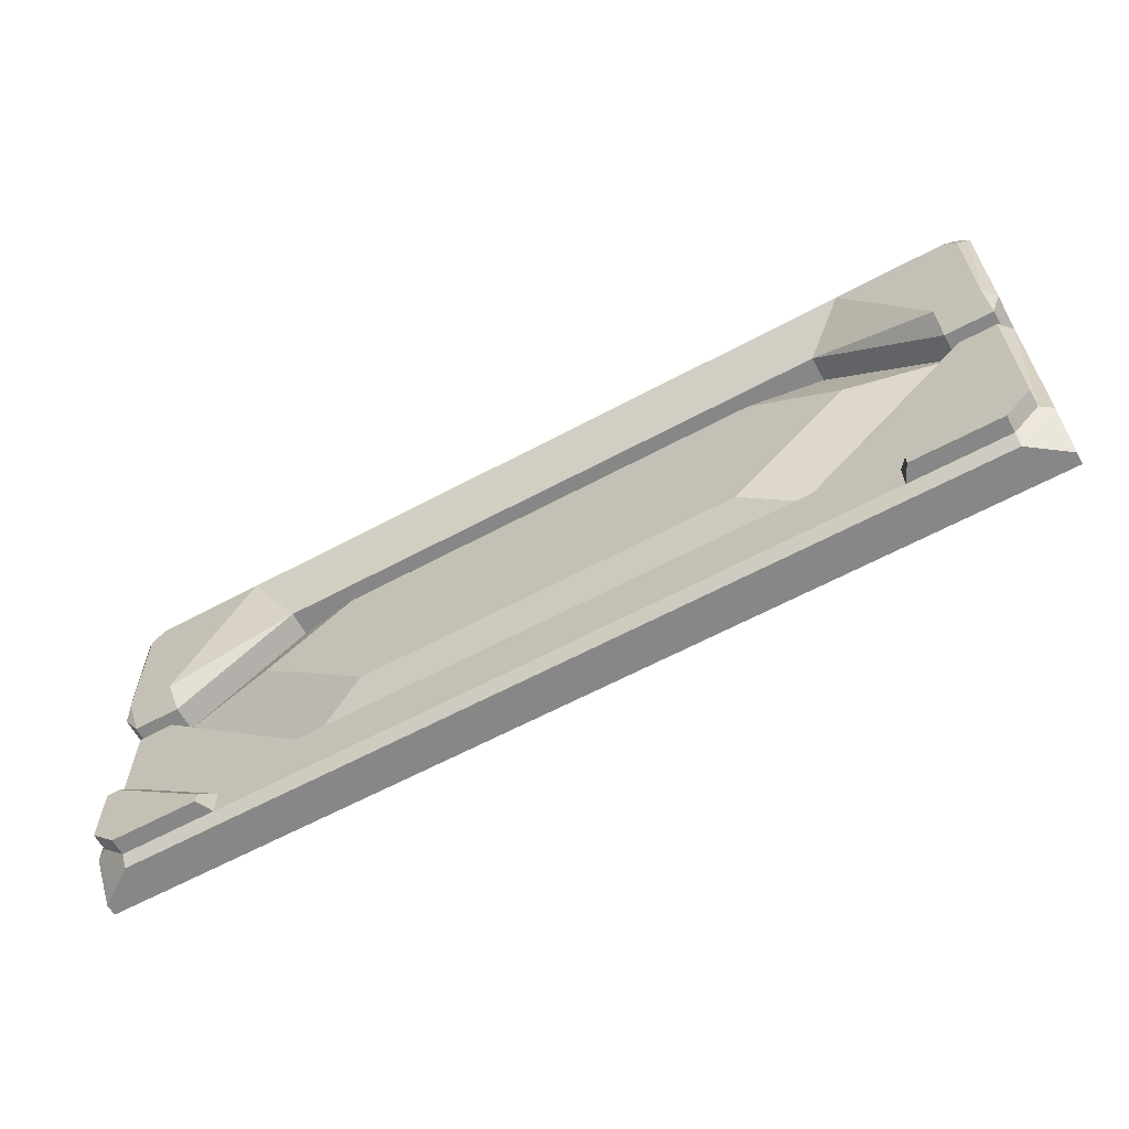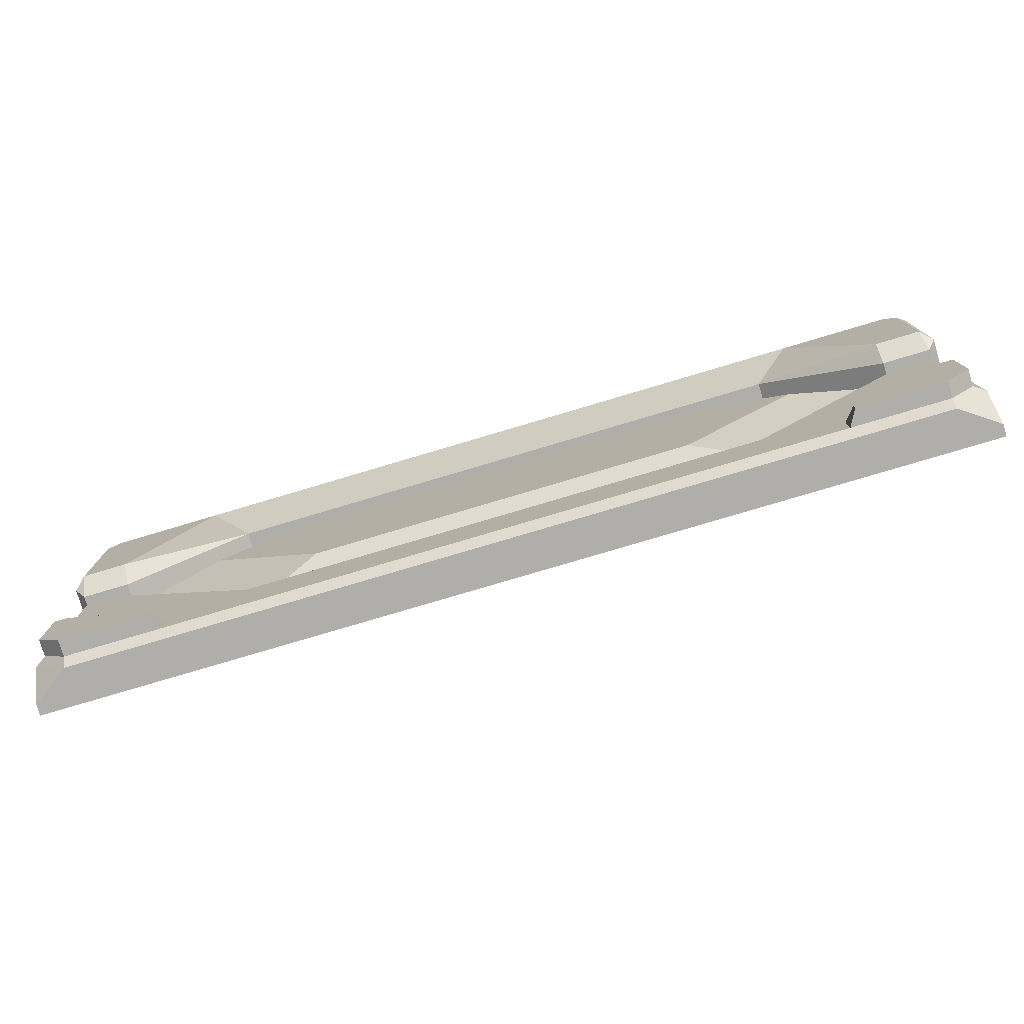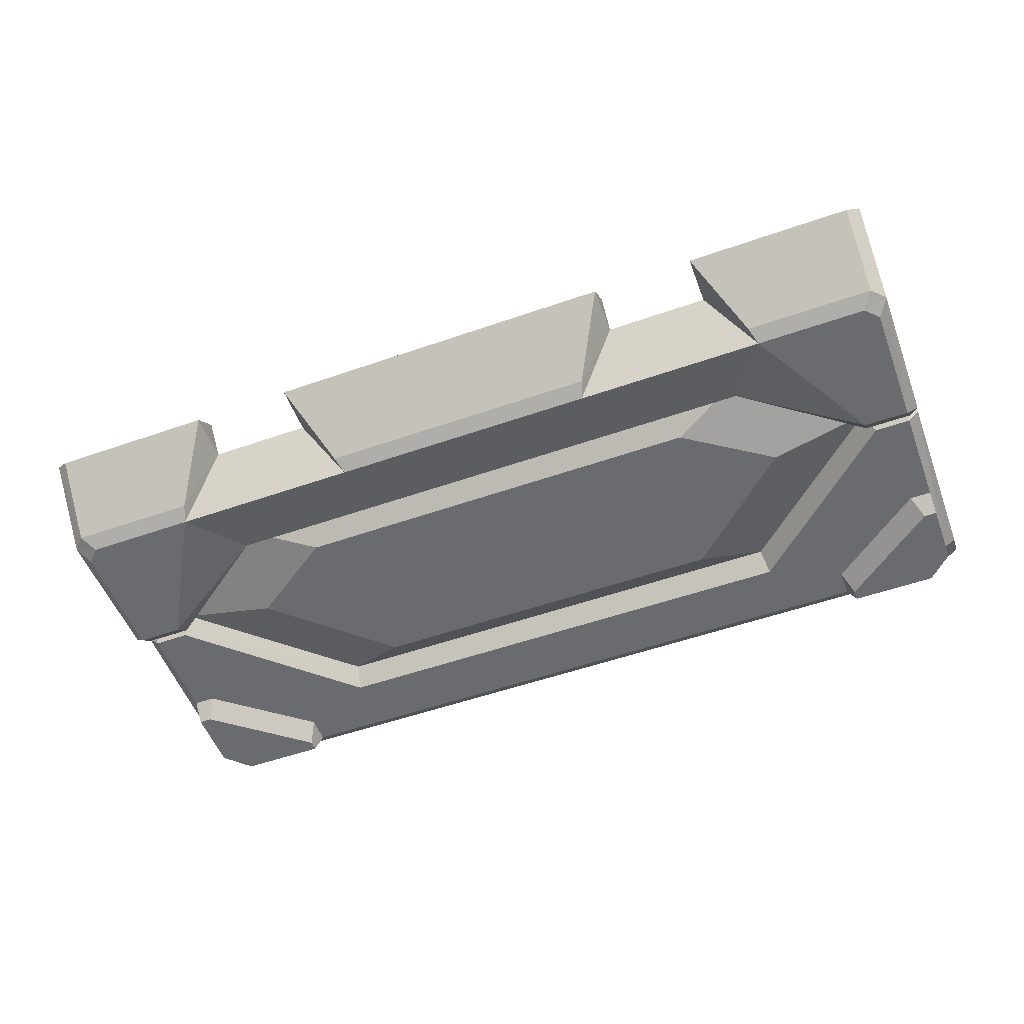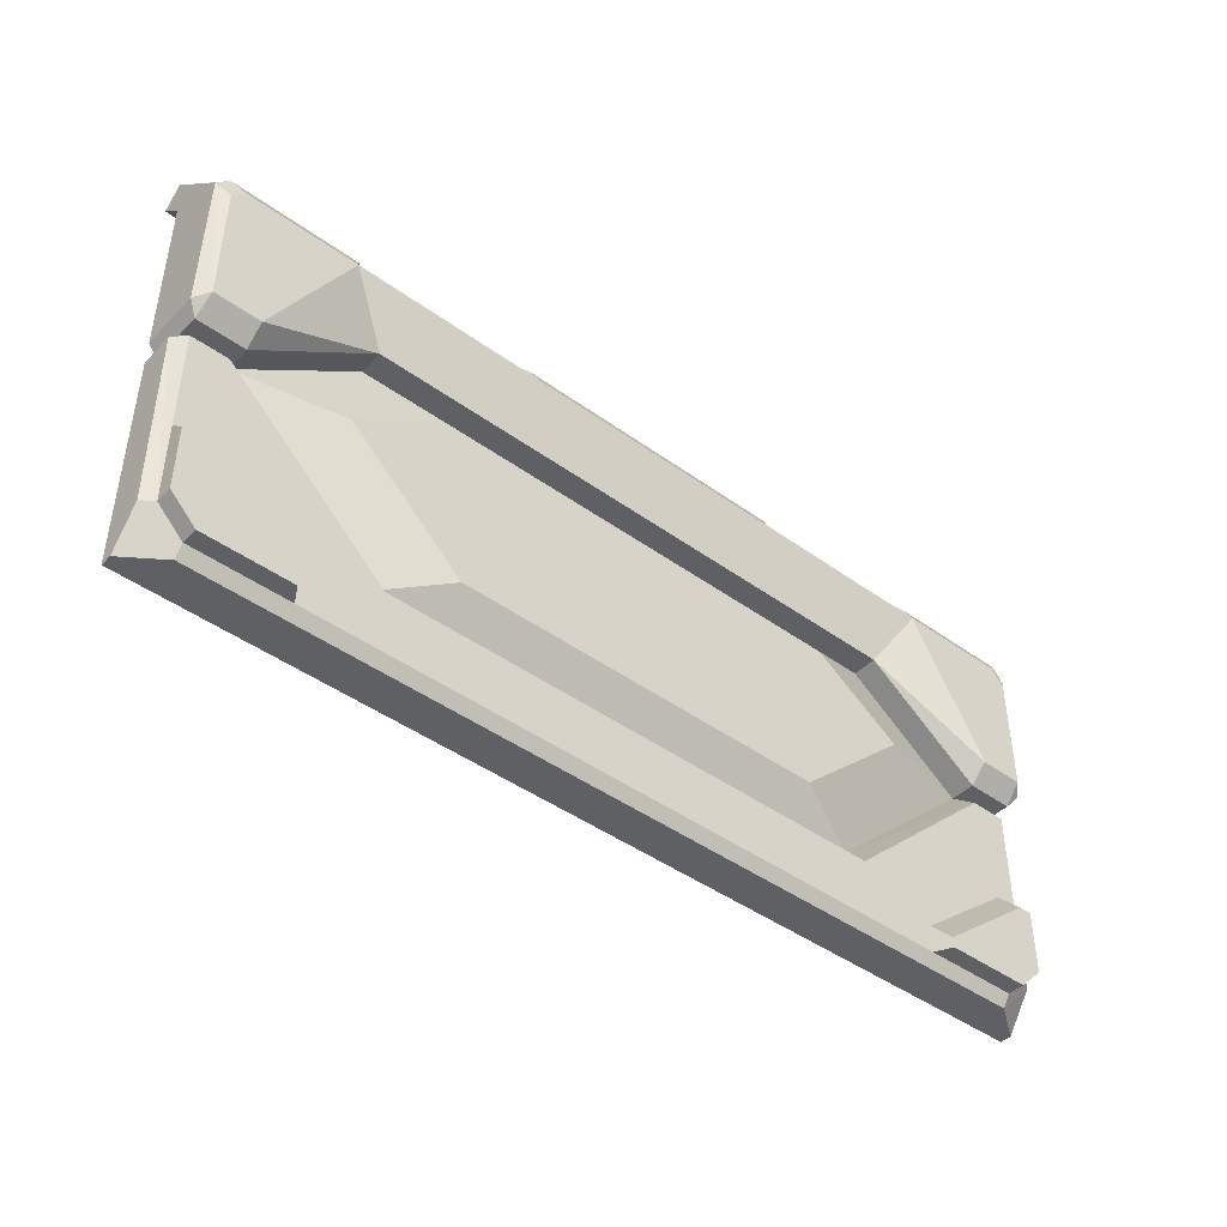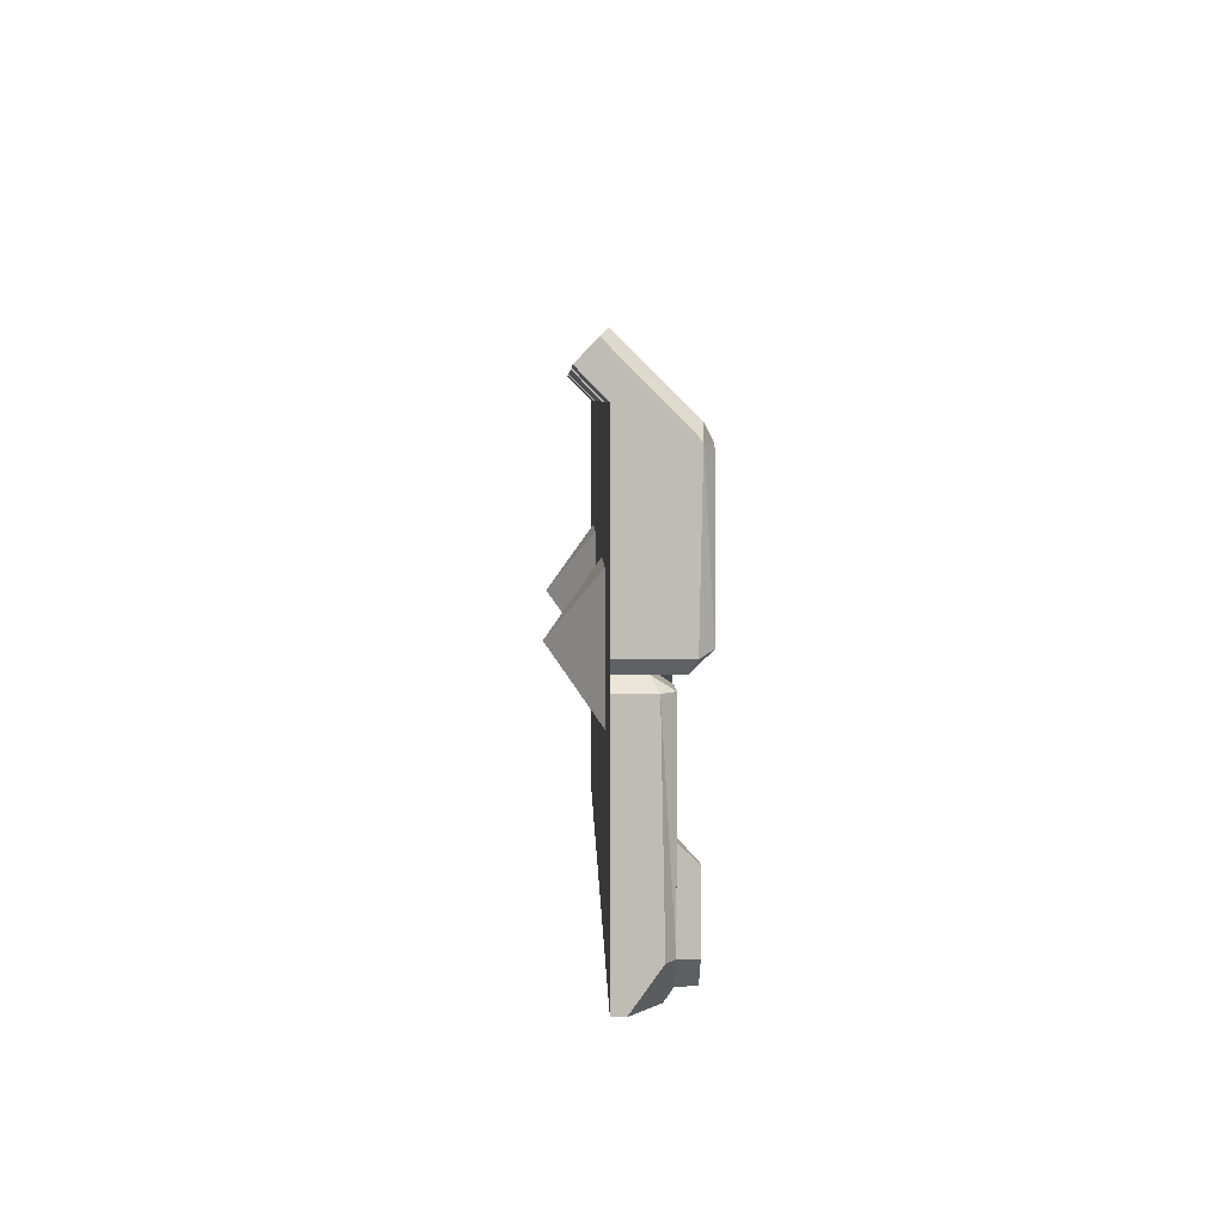
<metadata>
{"format":"obj","ext":"obj","renderer":"f3d","projection":"perspective","resolution":1024,"background":"white","views":[{"elev":-62.6,"azim":-151.5,"up":"+Y"},{"elev":-77.7,"azim":-163.4,"up":"+Y"},{"elev":-53.3,"azim":-159.5,"up":"+Z"},{"elev":-43.8,"azim":139.6,"up":"+Y"},{"elev":5.3,"azim":88.7,"up":"+Y"}]}
</metadata>
<code>
o HE_ArmourPlate_211
v 0.793 0.333 0.347
v 0.195 0.366 0.365
v 0.805 0.366 0.365
v 0.207 0.333 0.347
v 0.805 0.366 0.365
v 0.888 0.393 0.5
v 0.793 0.333 0.347
v 0.888 0.5 0.5
v 0.888 0.5 0.5
v 0.195 0.366 0.365
v 0.112 0.5 0.5
v 0.805 0.366 0.365
v 0.793 0.333 0.347
v 1.207 0.333 0.347
v 1.118 0.191 0.387
v -0.118 0.191 0.387
v 0.207 0.333 0.347
v -0.207 0.333 0.347
v 0.888 0.447 0.553
v 0.112 0.5 0.5
v 0.112 0.447 0.553
v 0.888 0.5 0.5
v 0.888 0.447 0.553
v 0.888 0.393 0.5
v 0.888 0.5 0.5
v 0.888 0.447 0.553
v 0.112 0.393 0.5
v 0.888 0.393 0.5
v 0.112 0.447 0.553
v -0.421 -0.5 0.419
v 1.421 -0.475 0.402
v 1.421 -0.5 0.419
v -0.421 -0.475 0.402
v 0.793 0.333 0.347
v 1.112 0.393 0.5
v 1.207 0.333 0.347
v 0.888 0.393 0.5
v -0.5 -0.5 0.475
v 1.421 -0.5 0.419
v 1.5 -0.5 0.475
v -0.421 -0.5 0.419
v -0.5 -0.5 0.5
v 1.5 -0.5 0.5
v 0.888 0.393 0.5
v 1.5 0.025 0.5
v 1.112 0.393 0.5
v -0.5 0.025 0.5
v 0.112 0.393 0.5
v -0.112 0.393 0.5
v 1.5 0.393 0.5
v 1.48 0 0.5
v -0.48 0 0.5
v -0.5 0.393 0.5
v 1.207 0.333 0.347
v 1.472 0.366 0.365
v 1.447 0.333 0.347
v 1.195 0.366 0.365
v 1.195 0.366 0.365
v 1.112 0.393 0.5
v 1.112 0.5 0.5
v 1.207 0.333 0.347
v 1.48 0 0.5
v 1.5 -0.025 0.427
v 1.48 0 0.441
v 1.5 -0.025 0.5
v 1.5 0.025 0.5
v 1.5 0.337 0.366
v 1.5 0.393 0.5
v 1.5 0.025 0.372
v 1.5 0.486 0.514
v 1.5 0.393 0.5
v 1.5 0.447 0.553
v 1.5 -0.025 0.427
v 1.5 -0.5 0.475
v 1.5 -0.421 0.419
v 1.5 -0.025 0.5
v 1.5 -0.5 0.5
v 1.48 0 0.441
v 1.48 0 0.386
v 1.5 0.025 0.372
v 1.5 0.025 0.5
v 1.48 0 0.5
v 1.48 0 0.386
v 1.377 0.037 0.347
v 1.475 0.037 0.347
v 1.377 0 0.386
v 1.377 0 0.386
v 1.118 0.191 0.387
v 1.377 0.037 0.347
v 1.396 -0.025 0.402
v 1.48 0 0.441
v 1.475 -0.025 0.402
v 1.377 0 0.441
v 1.5 -0.5 0.475
v 1.421 -0.5 0.419
v 1.5 -0.421 0.419
v 1.475 -0.421 0.402
v 1.421 -0.475 0.402
v 1.475 0.037 0.347
v 1.5 0.025 0.372
v 1.48 0 0.386
v 1.5 -0.025 0.427
v 1.475 -0.025 0.402
v 1.48 0 0.441
v 1.5 0.337 0.366
v 1.475 0.037 0.347
v 1.475 0.304 0.347
v 1.5 0.025 0.372
v 1.5 -0.025 0.427
v 1.475 -0.421 0.402
v 1.475 -0.025 0.402
v 1.5 -0.421 0.419
v 1.472 0.366 0.365
v 1.112 0.5 0.5
v 1.472 0.5 0.5
v 1.195 0.366 0.365
v 1.447 0.333 0.347
v 1.5 0.337 0.366
v 1.475 0.304 0.347
v 1.472 0.366 0.365
v 1.5 0.486 0.514
v 1.472 0.366 0.365
v 1.472 0.5 0.5
v 1.5 0.337 0.366
v 1.475 0.037 0.347
v 1.447 0.333 0.347
v 1.475 0.304 0.347
v 1.377 0.037 0.347
v 1.207 0.333 0.347
v 1.396 -0.025 0.402
v 1.043 -0.308 0.441
v 1.377 0 0.441
v 1.051 -0.346 0.402
v 1.475 -0.421 0.402
v 1.396 -0.025 0.402
v 1.475 -0.025 0.402
v 1.421 -0.475 0.402
v 1.051 -0.346 0.402
v -0.051 -0.346 0.402
v -0.421 -0.475 0.402
v -0.396 -0.025 0.402
v -0.475 -0.421 0.402
v -0.475 -0.025 0.402
v 1.475 -0.282 0.366
v 1.234 -0.452 0.366
v 1.447 -0.282 0.366
v 1.234 -0.475 0.366
v 1.475 -0.421 0.366
v 1.421 -0.475 0.366
v 1.447 -0.282 0.366
v 1.475 -0.246 0.402
v 1.475 -0.282 0.366
v 1.428 -0.246 0.402
v 1.421 -0.475 0.366
v 1.215 -0.475 0.402
v 1.234 -0.475 0.366
v 1.421 -0.475 0.402
v 1.475 -0.421 0.402
v 1.475 -0.282 0.366
v 1.475 -0.246 0.402
v 1.475 -0.421 0.366
v 1.215 -0.475 0.402
v 1.234 -0.452 0.366
v 1.234 -0.475 0.366
v 1.215 -0.416 0.402
v 1.421 -0.475 0.402
v 1.475 -0.421 0.366
v 1.475 -0.421 0.402
v 1.421 -0.475 0.366
v 1.428 -0.246 0.402
v 1.234 -0.452 0.366
v 1.215 -0.416 0.402
v 1.447 -0.282 0.366
v 1.472 0.5 0.5
v 1.112 0.447 0.553
v 1.5 0.447 0.553
v 1.112 0.5 0.5
v 1.5 0.486 0.514
v 1.112 0.447 0.553
v 1.112 0.5 0.5
v 1.112 0.393 0.5
v 1.112 0.447 0.553
v 1.5 0.393 0.5
v 1.5 0.447 0.553
v 1.112 0.393 0.5
v -0.04319 -0.308 0.441
v 1.051 -0.346 0.402
v -0.051 -0.346 0.402
v 1.043 -0.308 0.441
v 1.48 0 0.441
v 1.377 0 0.386
v 1.48 0 0.386
v 1.377 0 0.441
v -0.5 -0.5 0.5
v 1.5 -0.025 0.5
v -0.5 -0.025 0.5
v 1.5 -0.5 0.5
v -0.48 0 0.5
v 1.48 0 0.5
v 1.13 -0.13 0.5
v 1.13 0.13 0.5
v 1 0 0.6
v 0.87 -0.13 0.5
v 1 0 0.6
v 0.87 0.13 0.5
v 1 0 0.6
v 1.13 0.13 0.5
v 0.87 0.13 0.5
v 0.87 -0.13 0.5
v 1.13 -0.13 0.5
v 1 0 0.6
v 0.195 0.366 0.365
v 0.112 0.393 0.5
v 0.112 0.5 0.5
v 0.207 0.333 0.347
v 0.112 0.447 0.553
v 0.112 0.5 0.5
v 0.112 0.393 0.5
v 0.207 0.333 0.347
v -0.112 0.393 0.5
v 0.112 0.393 0.5
v -0.207 0.333 0.347
v -0.207 0.333 0.347
v -0.472 0.366 0.365
v -0.195 0.366 0.365
v -0.447 0.333 0.347
v -0.195 0.366 0.365
v -0.112 0.393 0.5
v -0.207 0.333 0.347
v -0.112 0.5 0.5
v -0.48 0 0.5
v -0.5 -0.025 0.427
v -0.5 -0.025 0.5
v -0.48 0 0.441
v -0.5 0.025 0.5
v -0.5 0.337 0.366
v -0.5 0.025 0.372
v -0.5 0.393 0.5
v -0.5 0.393 0.5
v -0.5 0.486 0.514
v -0.5 0.447 0.553
v -0.5 -0.025 0.5
v -0.5 -0.5 0.475
v -0.5 -0.5 0.5
v -0.5 -0.025 0.427
v -0.5 -0.421 0.419
v -0.48 0 0.441
v -0.5 0.025 0.372
v -0.48 0 0.386
v -0.5 0.025 0.5
v -0.48 0 0.5
v -0.48 0 0.386
v -0.377 0.037 0.347
v -0.377 0 0.386
v -0.475 0.037 0.347
v -0.377 0 0.386
v -0.118 0.191 0.387
v -0.377 0.037 0.347
v -0.396 -0.025 0.402
v -0.48 0 0.441
v -0.377 0 0.441
v -0.475 -0.025 0.402
v -0.5 -0.5 0.475
v -0.5 -0.421 0.419
v -0.421 -0.5 0.419
v -0.475 -0.421 0.402
v -0.421 -0.475 0.402
v -0.475 0.037 0.347
v -0.48 0 0.386
v -0.5 0.025 0.372
v -0.5 -0.025 0.427
v -0.48 0 0.441
v -0.475 -0.025 0.402
v -0.5 0.337 0.366
v -0.475 0.037 0.347
v -0.5 0.025 0.372
v -0.475 0.304 0.347
v -0.5 -0.025 0.427
v -0.475 -0.421 0.402
v -0.5 -0.421 0.419
v -0.475 -0.025 0.402
v -0.472 0.366 0.365
v -0.112 0.5 0.5
v -0.195 0.366 0.365
v -0.472 0.5 0.5
v -0.447 0.333 0.347
v -0.5 0.337 0.366
v -0.472 0.366 0.365
v -0.475 0.304 0.347
v -0.5 0.486 0.514
v -0.472 0.366 0.365
v -0.5 0.337 0.366
v -0.472 0.5 0.5
v -0.475 0.037 0.347
v -0.447 0.333 0.347
v -0.377 0.037 0.347
v -0.475 0.304 0.347
v -0.207 0.333 0.347
v -0.396 -0.025 0.402
v -0.04319 -0.308 0.441
v -0.051 -0.346 0.402
v -0.377 0 0.441
v 1.377 0 0.441
v -0.118 0.191 0.441
v 1.118 0.191 0.441
v -0.475 -0.421 0.366
v -0.234 -0.475 0.366
v -0.421 -0.475 0.366
v -0.475 -0.282 0.366
v -0.234 -0.452 0.366
v -0.447 -0.282 0.366
v -0.447 -0.282 0.366
v -0.475 -0.246 0.402
v -0.428 -0.246 0.402
v -0.475 -0.282 0.366
v -0.421 -0.475 0.366
v -0.215 -0.475 0.402
v -0.421 -0.475 0.402
v -0.234 -0.475 0.366
v -0.475 -0.421 0.402
v -0.475 -0.282 0.366
v -0.475 -0.421 0.366
v -0.475 -0.246 0.402
v -0.215 -0.475 0.402
v -0.234 -0.452 0.366
v -0.215 -0.416 0.402
v -0.234 -0.475 0.366
v -0.421 -0.475 0.402
v -0.475 -0.421 0.366
v -0.421 -0.475 0.366
v -0.475 -0.421 0.402
v -0.428 -0.246 0.402
v -0.234 -0.452 0.366
v -0.447 -0.282 0.366
v -0.215 -0.416 0.402
v -0.472 0.5 0.5
v -0.112 0.447 0.553
v -0.112 0.5 0.5
v -0.5 0.447 0.553
v -0.5 0.486 0.514
v -0.112 0.447 0.553
v -0.112 0.393 0.5
v -0.112 0.5 0.5
v -0.112 0.447 0.553
v -0.5 0.393 0.5
v -0.112 0.393 0.5
v -0.5 0.447 0.553
v -0.48 0 0.441
v -0.377 0 0.386
v -0.377 0 0.441
v -0.48 0 0.386
v -0.13 -0.13 0.5
v 0 0 0.6
v -0.13 0.13 0.5
v 0.13 -0.13 0.5
v 0.13 0.13 0.5
v 0 0 0.6
v 0 0 0.6
v 0.13 0.13 0.5
v -0.13 0.13 0.5
v 0.13 -0.13 0.5
v 0 0 0.6
v -0.13 -0.13 0.5
v -0.377 0.037 0.347
v -0.207 0.333 0.347
v -0.118 0.191 0.387
v 1.207 0.333 0.347
v 1.377 0.037 0.347
v 1.118 0.191 0.387
v 1.118 0.191 0.441
v -0.377 0 0.441
v -0.118 0.191 0.441
v -0.118 0.191 0.441
v 1.118 0.191 0.441
v -0.377 0 0.441
v 1.377 0 0.441
v -0.04319 -0.308 0.441
v 1.043 -0.308 0.441
v 1.118 0.191 0.441
v -0.118 0.191 0.441
v 1.377 0 0.441
v -0.377 0 0.441
v 1.043 -0.308 0.441
v -0.04319 -0.308 0.441
v 0.9635 0.1235 0.391
v 0.0365 0.1235 0.391
v 1.158 -0.00975 0.391
v -0.1578 -0.00975 0.391
v 0.9074 -0.2407 0.391
v 0.09261 -0.2407 0.391
f 1 2 3
f 2 1 4
f 5 6 7
f 6 5 8
f 9 10 11
f 10 9 12
f 13 14 15
f 16 13 15
f 13 16 17
f 17 16 18
f 19 20 21
f 20 19 22
f 23 24 25
f 26 27 28
f 27 26 29
f 30 31 32
f 31 30 33
f 34 35 36
f 35 34 37
f 38 39 40
f 39 38 41
f 40 42 38
f 42 40 43
f 44 45 46
f 44 47 45
f 44 48 47
f 47 48 49
f 46 45 50
f 47 51 45
f 51 47 52
f 49 53 47
f 54 55 56
f 55 54 57
f 58 59 60
f 59 58 61
f 62 63 64
f 63 62 65
f 66 67 68
f 67 66 69
f 70 71 67
f 71 70 72
f 73 74 75
f 73 76 74
f 74 76 77
f 78 79 80
f 81 78 80
f 78 81 82
f 83 84 85
f 84 83 86
f 87 88 89
f 90 91 92
f 91 90 93
f 94 95 96
f 95 97 96
f 97 95 98
f 99 100 101
f 102 103 104
f 105 106 107
f 106 105 108
f 109 110 111
f 110 109 112
f 113 114 115
f 114 113 116
f 117 118 119
f 118 117 120
f 121 122 123
f 122 121 124
f 125 126 127
f 126 125 128
f 128 129 126
f 130 131 132
f 131 130 133
f 134 135 136
f 137 135 134
f 138 135 137
f 137 139 138
f 139 137 140
f 139 140 141
f 141 140 142
f 141 142 143
f 144 145 146
f 144 147 145
f 144 148 147
f 147 148 149
f 150 151 152
f 151 150 153
f 154 155 156
f 155 154 157
f 158 159 160
f 159 158 161
f 162 163 164
f 163 162 165
f 166 167 168
f 167 166 169
f 170 171 172
f 171 170 173
f 174 175 176
f 175 174 177
f 176 178 174
f 179 180 181
f 182 183 184
f 183 182 185
f 186 187 188
f 187 186 189
f 190 191 192
f 191 190 193
f 194 195 196
f 195 194 197
f 195 198 196
f 198 195 199
f 200 201 202
f 203 204 205
f 206 207 208
f 209 210 211
f 212 213 214
f 213 212 215
f 216 217 218
f 219 220 221
f 220 219 222
f 223 224 225
f 224 223 226
f 227 228 229
f 228 227 230
f 231 232 233
f 232 231 234
f 235 236 237
f 236 235 238
f 239 240 236
f 240 239 241
f 242 243 244
f 245 243 242
f 245 246 243
f 247 248 249
f 247 250 248
f 250 247 251
f 252 253 254
f 253 252 255
f 257 256 258
f 259 260 261
f 260 259 262
f 263 264 265
f 266 265 264
f 265 266 267
f 268 269 270
f 271 272 273
f 274 275 276
f 275 274 277
f 278 279 280
f 279 278 281
f 282 283 284
f 283 282 285
f 286 287 288
f 287 286 289
f 290 291 292
f 291 290 293
f 294 295 296
f 295 294 297
f 298 296 295
f 299 300 301
f 300 299 302
f 256 257 372 371
f 306 307 308
f 309 307 306
f 309 310 307
f 309 311 310
f 312 313 314
f 313 312 315
f 316 317 318
f 317 316 319
f 320 321 322
f 321 320 323
f 324 325 326
f 325 324 327
f 328 329 330
f 329 328 331
f 332 333 334
f 333 332 335
f 336 337 338
f 337 336 339
f 339 336 340
f 341 342 343
f 344 345 346
f 345 344 347
f 348 349 350
f 349 348 351
f 352 353 354
f 355 356 357
f 358 359 360
f 361 362 363
f 364 365 366
f 367 368 369
f 88 87 303 370
f 16 15 305 304
f 383 384 390 389
f 381 383 389 387
f 386 385 387 388
f 388 387 389 390
f 382 380 386 388
f 380 379 385 386
f 384 382 388 390
f 379 381 387 385
l 374 373
l 375 373
l 378 377
l 377 375
l 376 378
l 378 383
l 373 380

</code>
